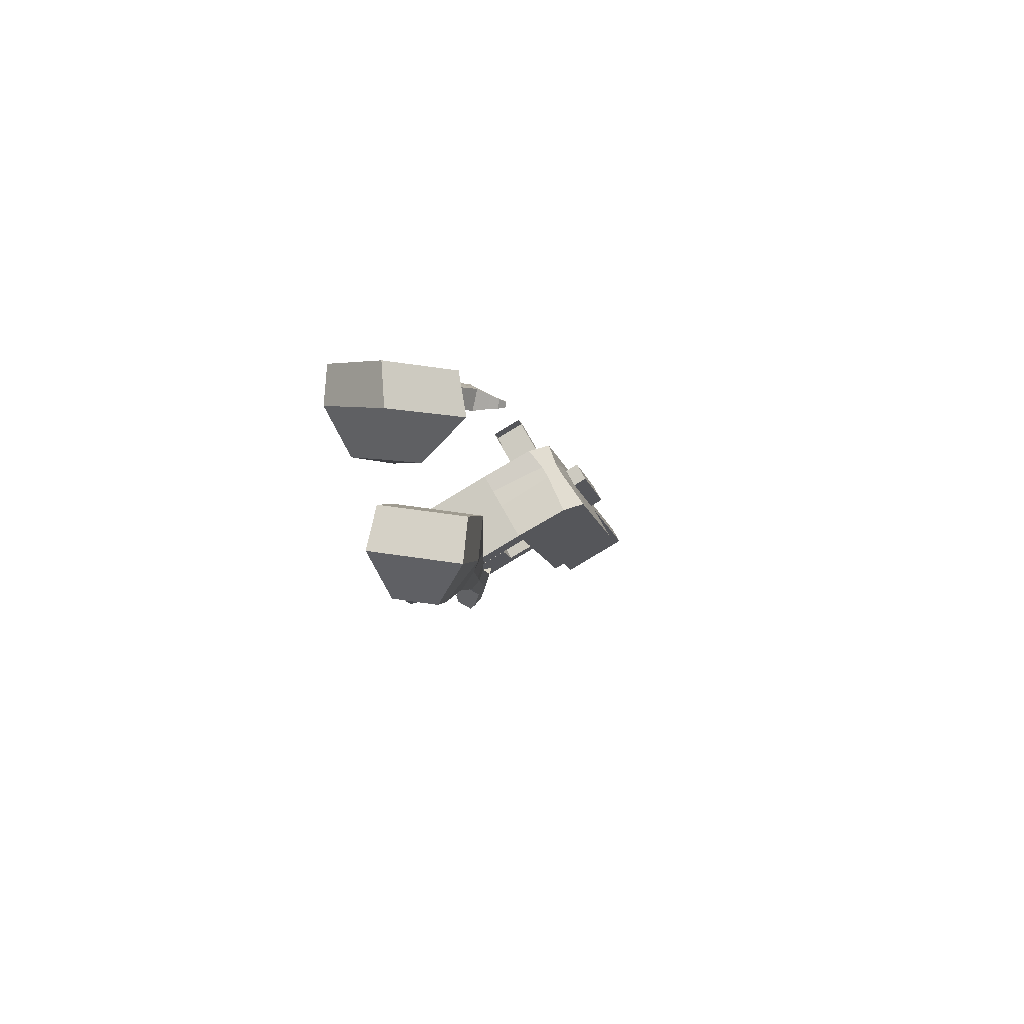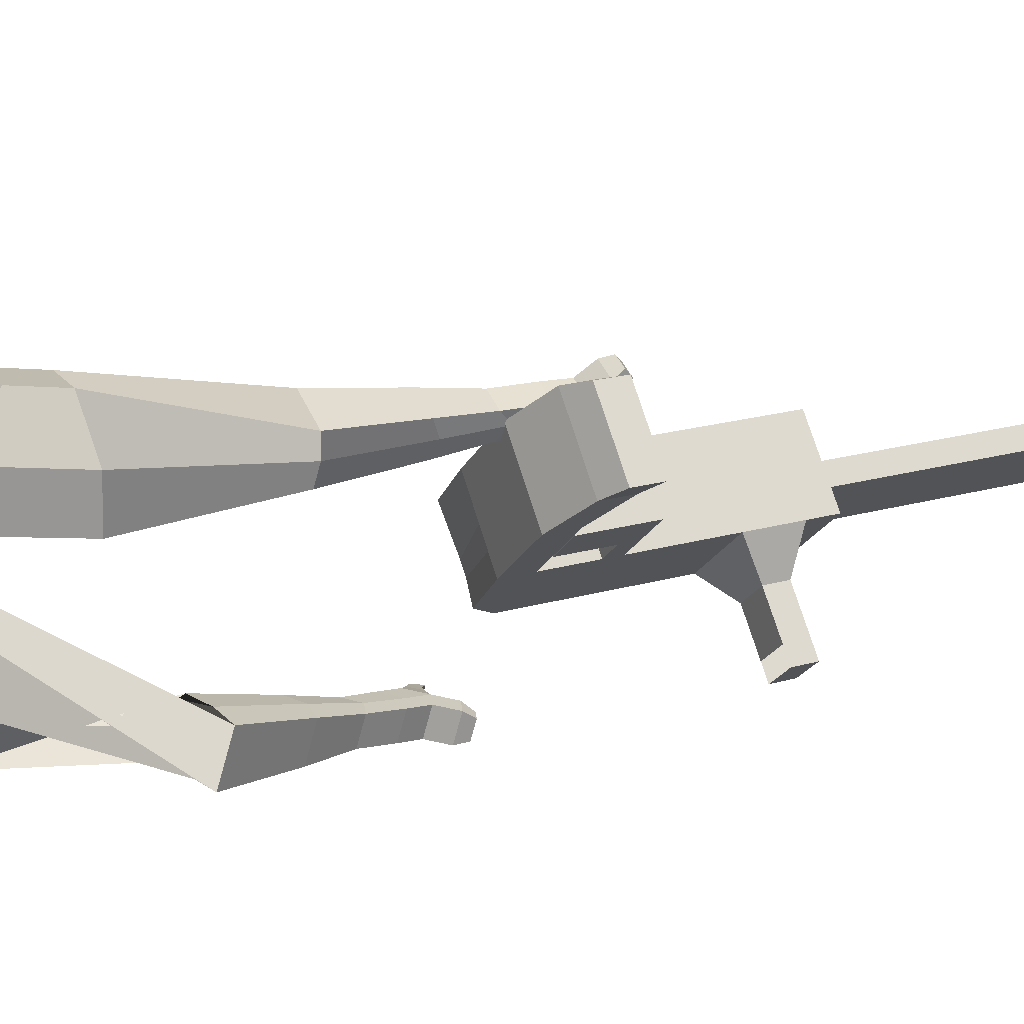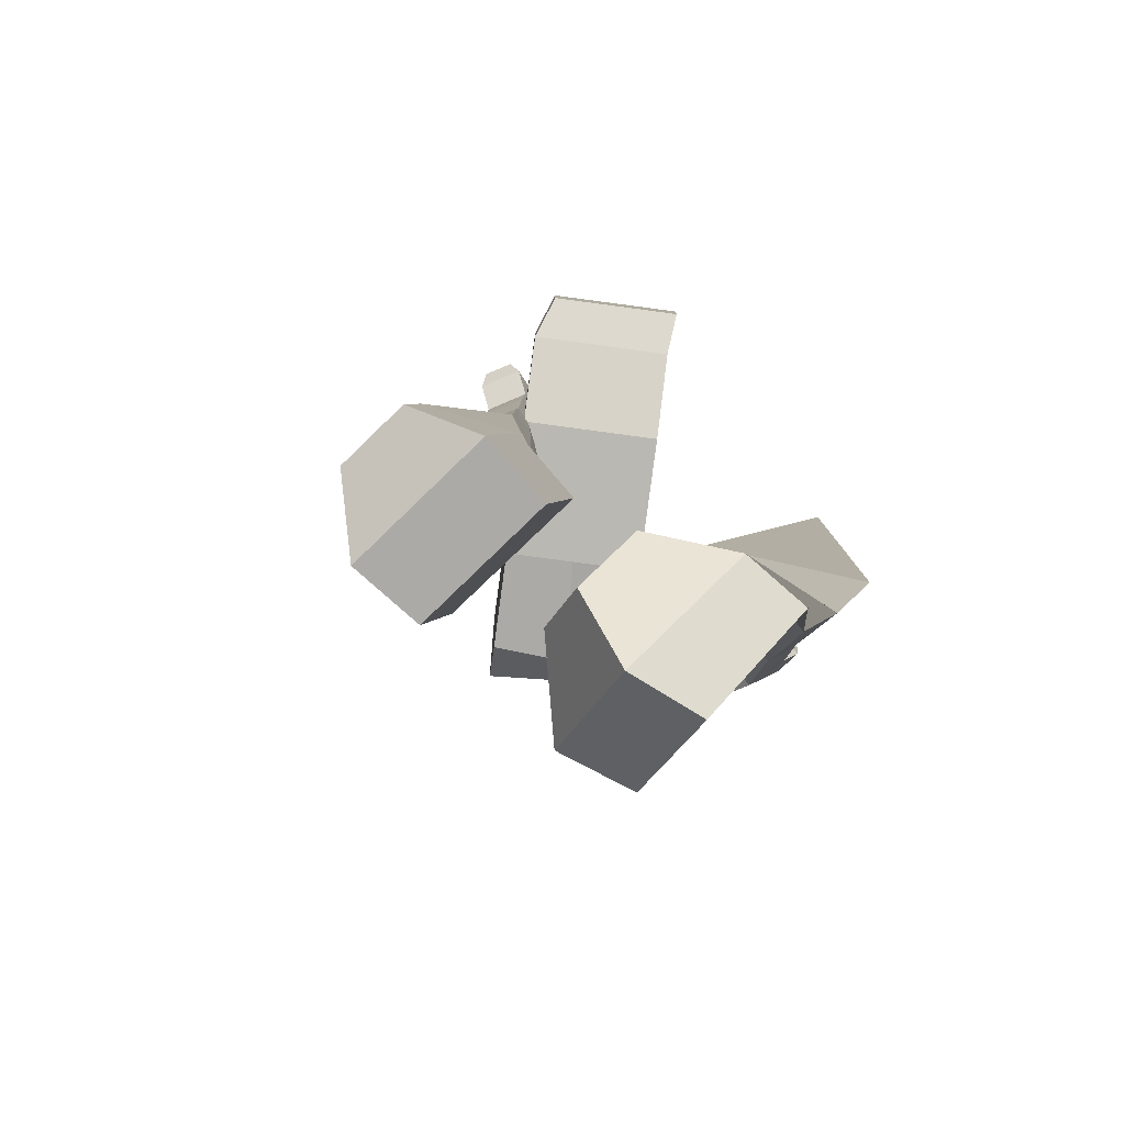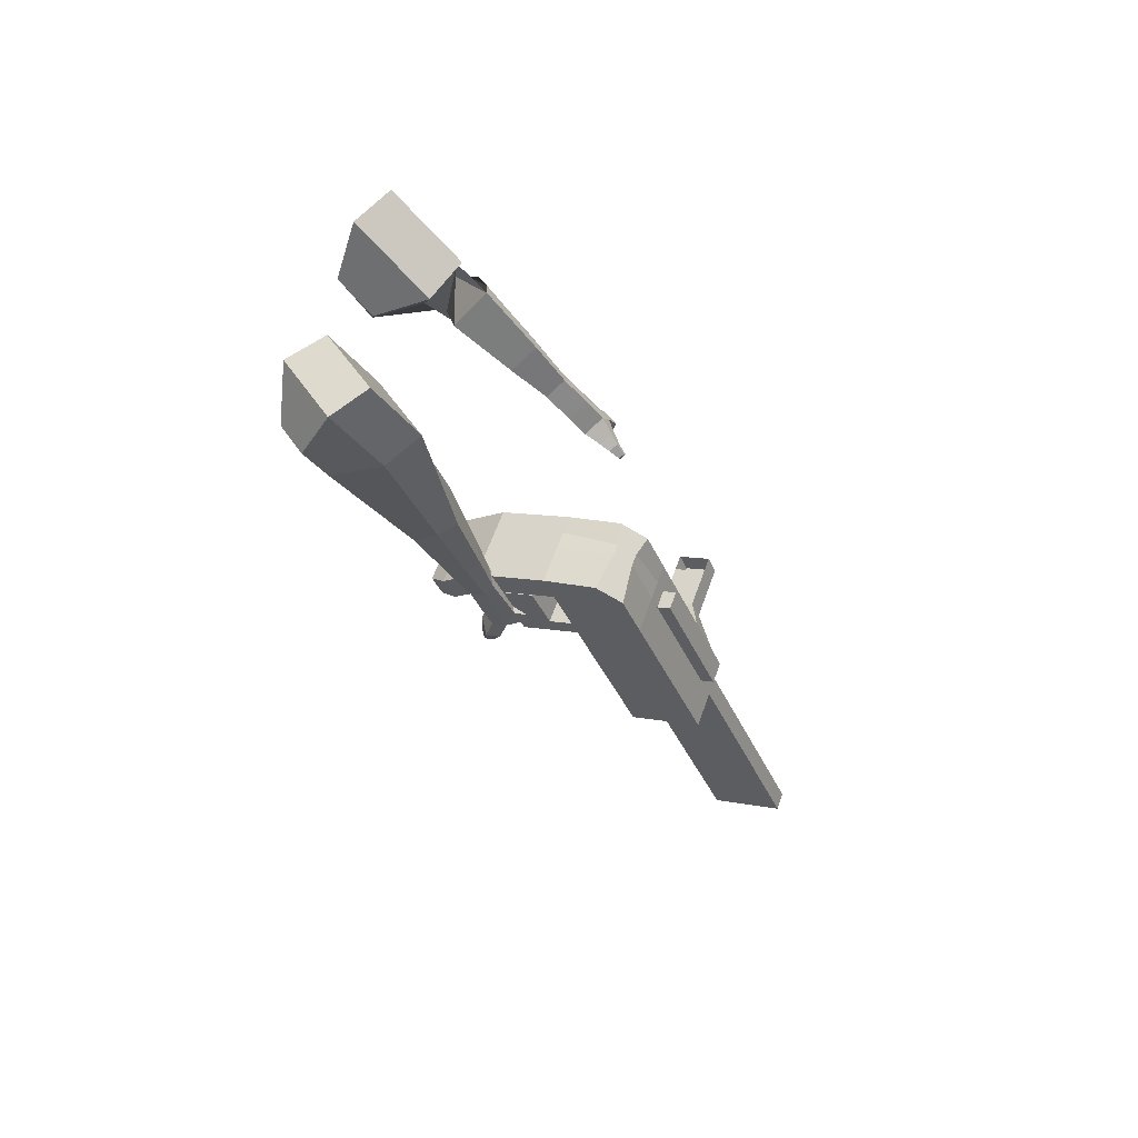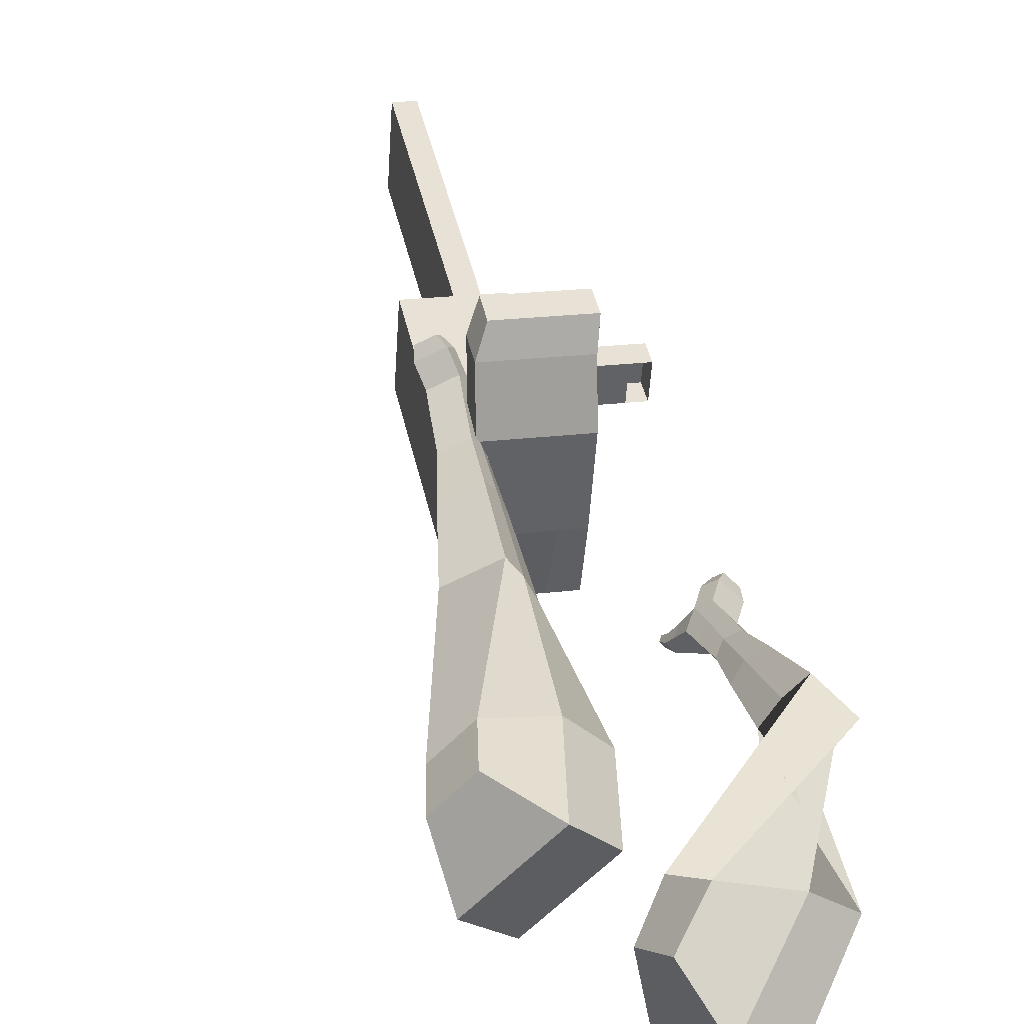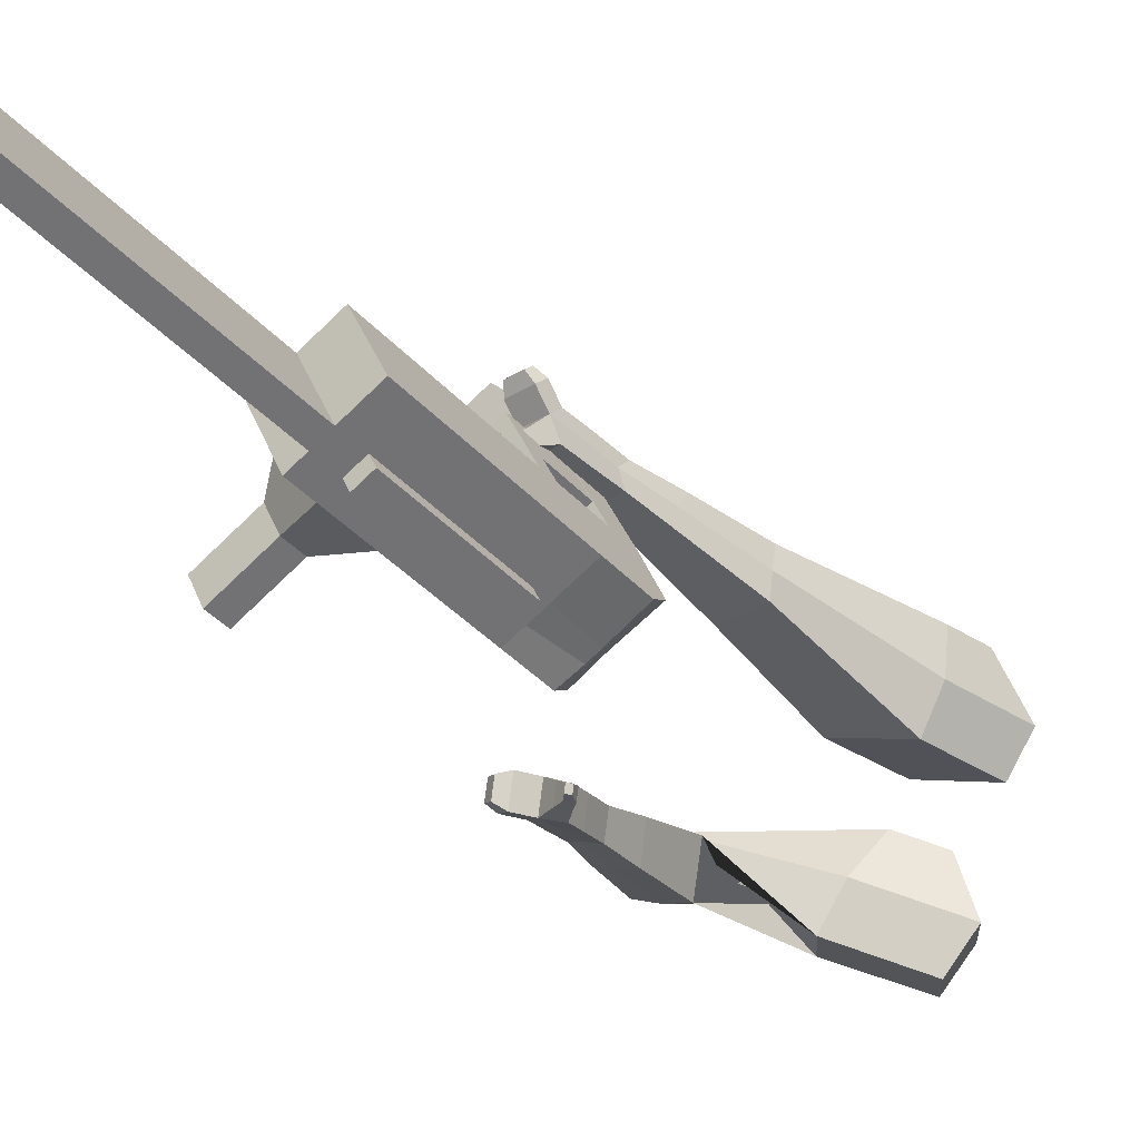
<metadata>
{"format":"obj","ext":"obj","renderer":"f3d","projection":"perspective","resolution":1024,"background":"white","views":[{"elev":61.0,"azim":-127.2,"up":"+Z"},{"elev":65.9,"azim":60.4,"up":"+Y"},{"elev":27.3,"azim":-9.7,"up":"+Y"},{"elev":47.8,"azim":-77.8,"up":"+Z"},{"elev":60.1,"azim":-21.4,"up":"+Y"},{"elev":-65.2,"azim":-148.7,"up":"+Y"}]}
</metadata>
<code>
o Cube.046_Cube.010
v -94.83 -150.5 -1199
v -136.2 -356 -1131
v -61.44 -225 -1404
v -102.8 -430.5 -1336
v -308.7 -122.4 -1244
v -350.1 -327.9 -1176
v -275.3 -196.8 -1449
v -316.7 -402.4 -1381
v -140.8 -47.98 -917
v -182.2 -253.5 -849
v -396.1 -225.4 -894.1
v -354.7 -19.83 -962.1
v -161.6 -1.578 -789.4
v -203 -207.1 -721.4
v -416.9 -179 -766.6
v -375.5 26.57 -834.6
v -173.9 25.84 -714.1
v -201.8 -128.3 -677.2
v -415.7 -100.1 -722.3
v -387.8 53.99 -759.2
v -120.3 203.3 -857.2
v -334.2 231.5 -902.4
v -132.6 230.7 -781.9
v -346.5 258.9 -827
v -133.6 -63.98 -961
v -175 -269.5 -893
v -347.5 -35.83 -1006
v -388.9 -241.4 -938.1
v -127.1 19.86 -939.5
v -341 48.01 -984.6
v -120 3.864 -983.4
v -333.9 32.01 -1029
v -107.3 118.3 -972
v -321.2 146.4 -1017
v -100.1 102.3 -1016
v -314 130.4 -1061
v -147.5 65.22 -814.8
v -361.4 93.37 -859.9
v -127.6 163.6 -847.4
v -341.5 191.8 -892.5
v -86.88 313.6 -947
v -300.8 341.7 -992.2
v -99.17 341 -871.7
v -313.1 369.1 -916.8
v -73.23 -198.7 -1331
v -114.6 -404.2 -1263
v -287.1 -170.6 -1376
v -328.5 -376.1 -1308
v -168.4 -210.9 -1426
v -209.8 -416.4 -1358
v -201.8 -136.4 -1221
v -243.2 -342 -1153
v -247.7 -33.91 -939.6
v -289.1 -239.4 -871.6
v -268.5 12.5 -812
v -301 -181.3 -735
v -280.8 39.91 -736.6
v -300.2 -128.2 -705.1
v -227.3 217.4 -879.8
v -239.6 244.8 -804.4
v -282 -255.4 -915.5
v -240.6 -49.91 -983.6
v -234.1 33.94 -962
v -226.9 17.94 -1006
v -214.3 132.4 -994.6
v -207.1 116.4 -1039
v -254.4 79.29 -837.3
v -234.6 177.7 -869.9
v -193.8 327.6 -969.6
v -206.1 355 -894.2
v -221.6 -390.2 -1286
v -180.2 -184.6 -1354
v -114.9 -218 -1415
v -189.7 -349 -1142
v -235.7 -246.5 -860.3
v -265 -186.1 -727.3
v -264.2 -132.9 -697.5
v -187.1 -56.94 -972.3
v -173.4 10.9 -994.7
v -153.6 109.3 -1027
v -126.7 -191.7 -1343
v -156.3 -423.5 -1347
v -148.3 -143.5 -1210
v -194.3 -40.95 -928.3
v -215.1 5.459 -800.7
v -227.4 32.87 -725.4
v -173.8 210.3 -868.5
v -186.1 237.8 -793.2
v -228.5 -262.5 -904.3
v -180.6 26.9 -950.8
v -160.8 125.3 -983.3
v -200.9 72.26 -826.1
v -181.1 170.7 -858.6
v -140.4 320.6 -958.3
v -152.6 348 -883
v -168.1 -397.2 -1275
v -236.2 -300.9 -891.5
v -289.7 -293.9 -902.8
v -175.8 -435.7 -1262
v -229.3 -428.6 -1273
v -250.9 -380.5 -1141
v -197.4 -387.5 -1129
v -0.63 -254.5 -1256
v -10.18 -233.1 -1198
v -28.49 -324 -1168
v -18.93 -345.3 -1226
v 45.59 -260.5 -1247
v 36.04 -239.2 -1188
v 17.74 -330.1 -1158
v 27.29 -351.4 -1217
v 116.3 -269.8 -1232
v 106.8 -248.5 -1173
v 88.47 -339.4 -1143
v 98.02 -360.7 -1202
v 161.8 -275.8 -1222
v 152.3 -254.5 -1164
v 134 -345.4 -1134
v 143.5 -366.7 -1192
v -46.63 -668.1 -2020
v -100.1 -661.1 -2031
v -58.71 -455.6 -2099
v -5.239 -462.6 -2088
v -161.9 378.3 -1010
v -260.4 391.3 -1031
v -173.2 403.6 -940.5
v -271.7 416.6 -961.3
v -74.66 390.6 -919.7
v -63.33 365.4 -989.2
v -112.6 371.9 -999.6
v -123.9 397.1 -930.1
f 45 46 4 3
f 49 50 8 7
f 47 48 6 5
f 26 25 9 10
f 72 47 5 51
f 96 46 2 74
f 10 9 13 14
f 84 9 29 90
f 89 26 10 75
f 27 28 11 12
f 76 14 18 77
f 75 10 14 76
f 12 11 15 16
f 53 12 16 55
f 86 77 18 17
f 16 15 19 20
f 16 20 24 22
f 14 13 17 18
f 59 22 42 69
f 86 17 23 88
f 17 13 21 23
f 55 16 22 59
f 5 6 28 27
f 74 2 26 89
f 51 5 27 62
f 2 1 25 26
f 32 30 34 36
f 62 27 32 64
f 27 12 30 32
f 9 25 31 29
f 66 36 34 65
f 90 29 37 92
f 64 32 36 66
f 29 31 35 33
f 92 37 39 93
f 29 33 39 37
f 34 30 38 40
f 65 34 40 68
f 69 42 124 123
f 23 21 41 43
f 88 23 43 95
f 22 24 44 42
f 82 4 46 96
f 49 7 47 72
f 7 8 48 47
f 46 45 103 106
f 73 49 72 81
f 8 50 71 48
f 24 60 70 44
f 42 44 126 124
f 91 65 68 93
f 38 67 68 40
f 79 64 66 80
f 30 63 67 38
f 80 66 65 91
f 78 62 64 79
f 83 51 62 78
f 6 52 61 28
f 85 55 59 87
f 20 57 60 24
f 87 59 69 94
f 20 19 58 57
f 84 53 55 85
f 11 54 56 15
f 15 56 58 19
f 28 61 54 11
f 12 53 63 30
f 48 71 52 6
f 81 72 51 83
f 50 49 121 120
f 3 4 82 73
f 45 81 83 1
f 9 84 85 13
f 21 87 94 41
f 13 85 87 21
f 1 83 78 25
f 25 78 79 31
f 35 80 91 33
f 31 79 80 35
f 33 91 93 39
f 70 95 130 125
f 3 73 81 45
f 50 82 96 71
f 60 88 95 70
f 67 92 93 68
f 63 90 92 67
f 52 71 100 101
f 57 86 88 60
f 57 58 77 86
f 54 75 76 56
f 56 76 77 58
f 61 89 75 54
f 53 84 90 63
f 89 61 98 97
f 101 102 97 98
f 100 99 102 101
f 61 52 101 98
f 74 89 97 102
f 71 96 99 100
f 96 74 102 99
f 106 103 107 110
f 1 2 105 104
f 2 46 106 105
f 45 1 104 103
f 109 110 114 113
f 104 105 109 108
f 105 106 110 109
f 103 104 108 107
f 113 114 118 117
f 107 108 112 111
f 110 107 111 114
f 108 109 113 112
f 116 117 118 115
f 111 112 116 115
f 114 111 115 118
f 122 119 120 121
f 82 50 120 119
f 73 82 119 122
f 49 73 122 121
f 123 124 126 125
f 129 123 125 130
f 128 129 130 127
f 95 43 127 130
f 94 69 123 129
f 43 41 128 127
f 44 70 125 126
f 41 94 129 128
o Cube.048_Cube.024
v -467 580.5 121.6
v -644.7 417.3 135
v -392.7 482.5 -86.48
v -571.9 318.6 -73.92
v -638.1 665.7 -48.04
v -729.3 582.1 -41.13
v -600.1 615.5 -154.7
v -690.8 532 -147.6
v -488.5 262.8 -473.3
v -372.8 312.8 -461.6
v -416.1 423.2 -506.1
v -531.8 373.1 -517.7
v -431.8 221.7 -678.2
v -346.7 258.5 -669.6
v -378.5 339.7 -702.3
v -463.6 302.9 -710.9
v -395.1 198.6 -807
v -332.9 225.5 -800.7
v -356.2 284.8 -824.6
v -418.3 257.9 -830.8
v -465.8 569.3 -132.1
v -654.7 396.7 -118
v -544.7 673.5 88.68
v -733.3 500.2 103
v -389.7 367.9 -488.7
v -512.5 314.8 -501.1
v -355.9 294.8 -703.3
v -446.2 255.7 -712.4
v -336.7 248.1 -837.8
v -402.7 219.6 -844.4
v -373.3 168.3 -893.4
v -311.1 195.2 -887.1
v -314.7 220 -935.3
v -380.7 191.4 -942
v -396.3 229.4 -926.7
v -334.2 256.3 -920.4
v -358 147.7 -955.9
v -295.9 174.6 -949.7
v -299.5 199.4 -997.9
v -365.4 170.8 -1005
v -381.1 208.8 -989.3
v -319 235.7 -983
v -329.3 118.6 -984.5
v -289.3 135.9 -980.4
v -291.6 151.8 -1011
v -334 133.4 -1016
v -368.7 190.4 -1057
v -384.4 228.4 -1041
v -322.2 255.3 -1035
v -302.7 219 -1050
v -310.5 97.59 -1003
v -283.5 109.3 -1001
v -285.1 120 -1022
v -313.7 107.6 -1024
v -295.8 84.16 -1032
v -278.9 91.46 -1030
v -279.9 98.18 -1043
v -297.8 90.44 -1045
v -362.3 212 -1081
v -372.7 237.3 -1071
v -331.4 255.2 -1067
v -318.4 231 -1077
v -317 433 482
v -380.4 246.7 341.9
v -146.9 496.4 319.9
v -213.9 312.1 179.5
v -455.1 542.8 297
v -487.6 447.2 225.2
v -359 577.8 214.8
v -402.2 480.8 141.9
v -131.9 349.1 -92.25
v -66.37 273.1 -18.24
v 40.09 323 -58.85
v -22.47 398.3 -132.6
v -104 202 -248.7
v -57.31 142.6 -194.5
v 23.14 178.8 -224.2
v -23.59 238.2 -278.4
v -83.83 109.5 -346.2
v -49.68 66.03 -306.5
v 9.117 92.48 -328.2
v -25.04 135.9 -367.8
v -225.5 565.6 282.2
v -310.1 371 131.9
v -419.5 499.4 453.1
v -486.9 301.5 304.3
v -11.52 286.6 -40.57
v -79.01 372.5 -118.9
v -15.21 146.3 -221.8
v -64.83 209.5 -279.3
v -18.6 59.88 -336.4
v -54.86 106 -378.5
v -84.73 45.67 -415.3
v -50.57 2.219 -375.7
v -14.31 -8.207 -414.8
v -50.56 37.92 -456.9
v -21.54 68.49 -444.8
v 12.62 25.04 -405.1
v -84.22 0.3278 -465.5
v -50.06 -43.13 -425.9
v -13.8 -53.55 -465
v -50.05 -7.421 -507
v -21.03 23.15 -494.9
v 13.13 -20.3 -455.3
v -98.99 -44.65 -481.3
v -77 -72.62 -455.8
v -53.66 -79.33 -480.9
v -77 -49.63 -508
v -17.55 -21.21 -550.2
v 11.47 9.362 -538.1
v 45.63 -34.09 -498.4
v 18.71 -67.34 -508.1
v -110.4 -74.67 -492.1
v -95.56 -93.53 -475
v -79.83 -98.05 -491.9
v -95.56 -78.03 -510.2
v -112.8 -103 -511.7
v -103.5 -114.8 -500.9
v -93.65 -117.6 -511.5
v -103.5 -105.1 -522.9
v 10.72 -31.02 -564.5
v 30.02 -10.69 -556.5
v 52.73 -39.59 -530.1
v 34.83 -61.69 -536.6
f 131 132 134 133
f 138 137 141 142
f 137 138 136 135
f 153 154 132 131
f 151 137 135 153
f 152 134 132 154
f 142 141 145 146
f 151 133 140 155
f 152 138 142 156
f 133 134 139 140
f 158 146 150 160
f 155 140 144 157
f 156 142 146 158
f 140 139 143 144
f 149 159 163 166
f 144 143 147 148
f 146 145 149 150
f 157 144 148 159
f 145 157 159 149
f 148 147 161 162
f 139 156 158 143
f 141 155 157 145
f 143 158 160 147
f 134 152 156 139
f 137 151 155 141
f 138 152 154 136
f 133 151 153 131
f 135 136 154 153
f 165 166 172 171
f 161 164 170 167
f 150 149 166 165
f 159 148 162 163
f 147 160 164 161
f 160 150 165 164
f 172 169 180 179
f 168 167 173 174
f 163 162 168 169
f 166 163 169 172
f 164 165 171 170
f 162 161 167 168
f 176 175 183 184
f 167 170 176 173
f 169 168 174 175
f 170 169 175 176
f 179 180 192 191
f 170 171 178 177
f 171 172 179 178
f 169 170 177 180
f 184 183 187 188
f 175 174 182 183
f 173 176 184 181
f 174 173 181 182
f 186 185 188 187
f 183 182 186 187
f 181 184 188 185
f 182 181 185 186
f 192 189 190 191
f 177 178 190 189
f 180 177 189 192
f 178 179 191 190
f 193 194 196 195
f 200 199 203 204
f 199 200 198 197
f 215 216 194 193
f 213 199 197 215
f 214 196 194 216
f 204 203 207 208
f 213 195 202 217
f 214 200 204 218
f 195 196 201 202
f 220 208 212 222
f 217 202 206 219
f 218 204 208 220
f 202 201 205 206
f 211 221 225 228
f 206 205 209 210
f 208 207 211 212
f 219 206 210 221
f 207 219 221 211
f 210 209 223 224
f 201 218 220 205
f 203 217 219 207
f 205 220 222 209
f 196 214 218 201
f 199 213 217 203
f 200 214 216 198
f 195 213 215 193
f 197 198 216 215
f 227 228 234 233
f 223 226 232 229
f 212 211 228 227
f 221 210 224 225
f 209 222 226 223
f 222 212 227 226
f 234 231 242 241
f 230 229 235 236
f 225 224 230 231
f 228 225 231 234
f 226 227 233 232
f 224 223 229 230
f 238 237 245 246
f 229 232 238 235
f 231 230 236 237
f 232 231 237 238
f 241 242 254 253
f 232 233 240 239
f 233 234 241 240
f 231 232 239 242
f 246 245 249 250
f 237 236 244 245
f 235 238 246 243
f 236 235 243 244
f 248 247 250 249
f 245 244 248 249
f 243 246 250 247
f 244 243 247 248
f 254 251 252 253
f 239 240 252 251
f 242 239 251 254
f 240 241 253 252

</code>
